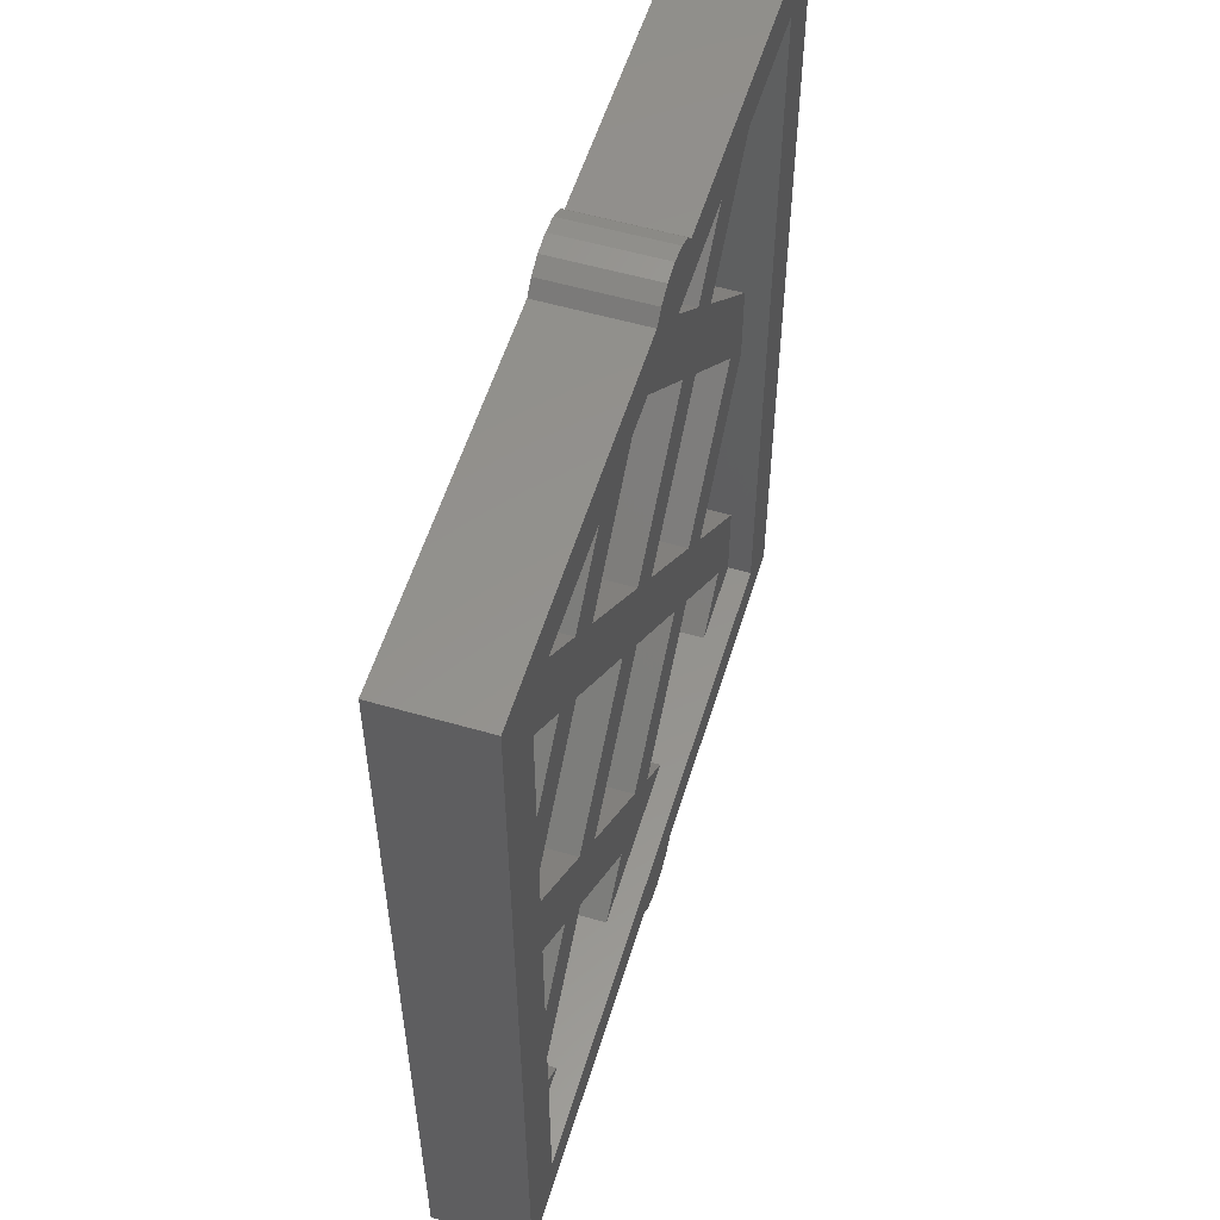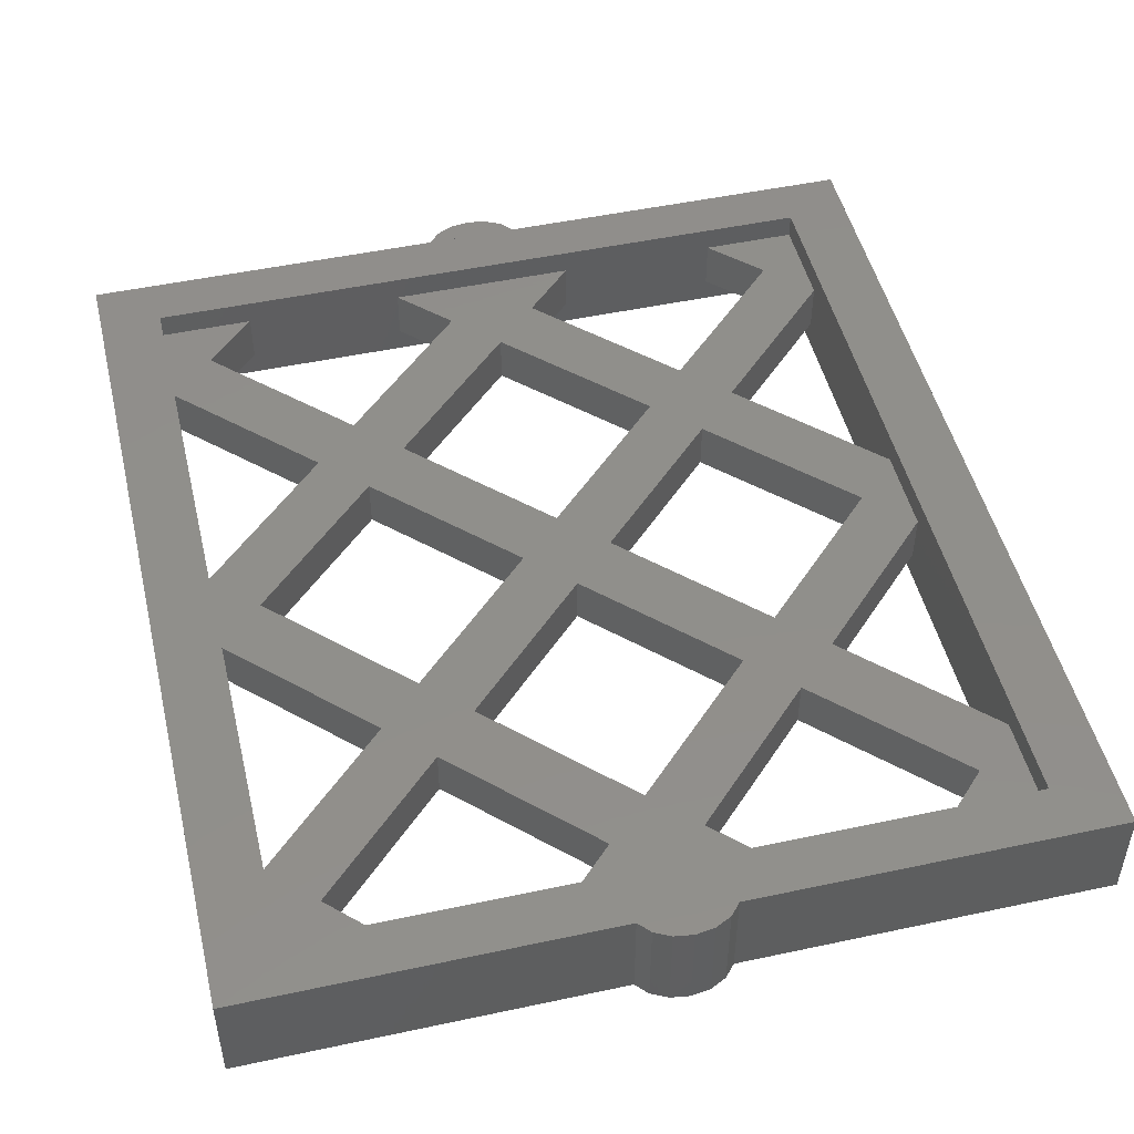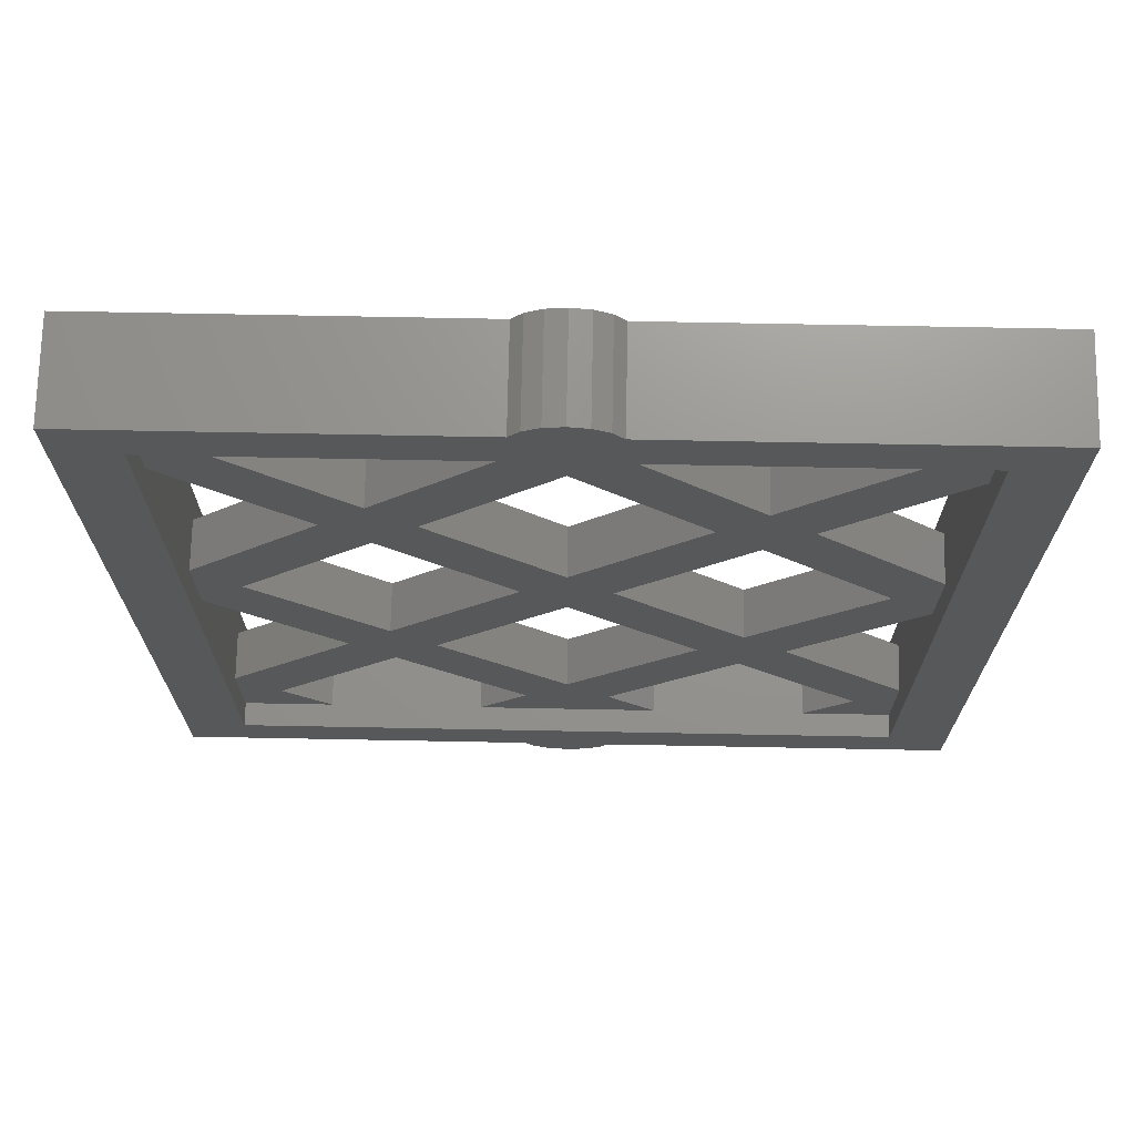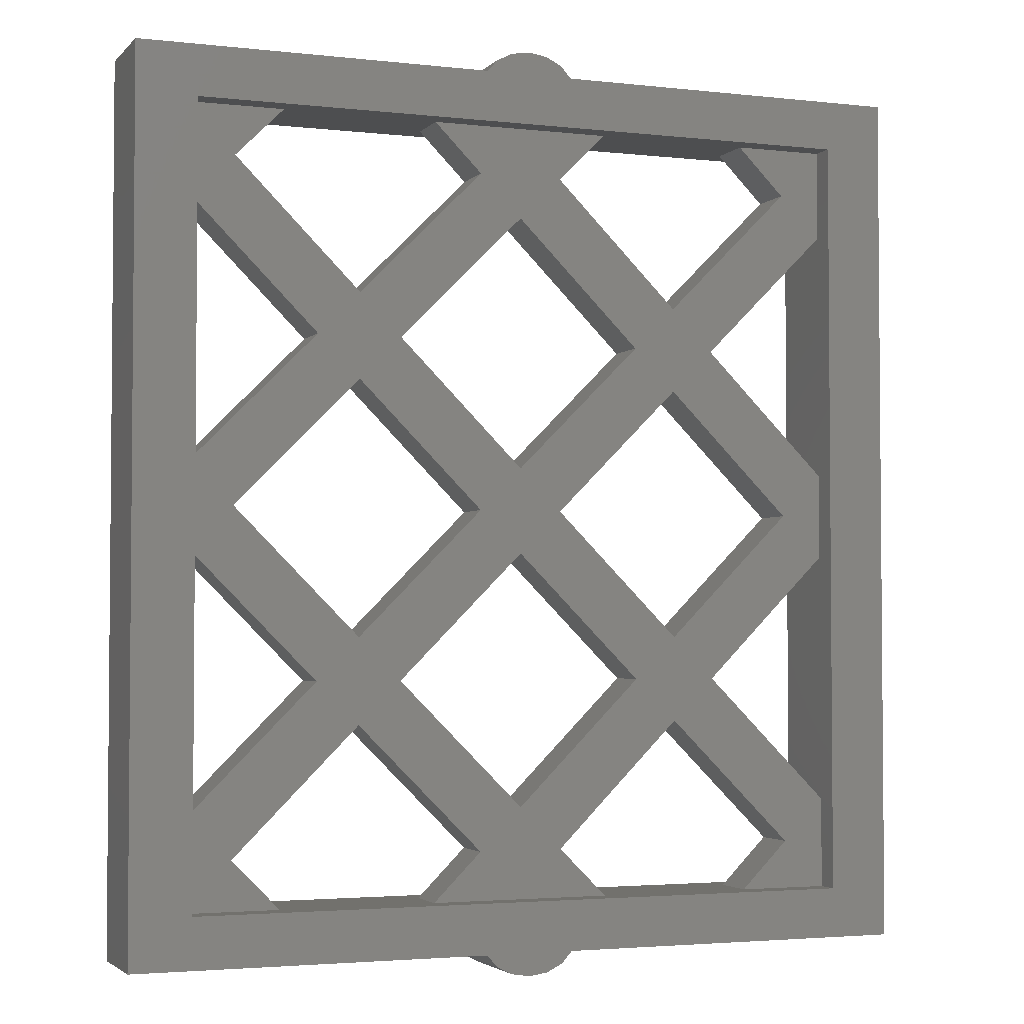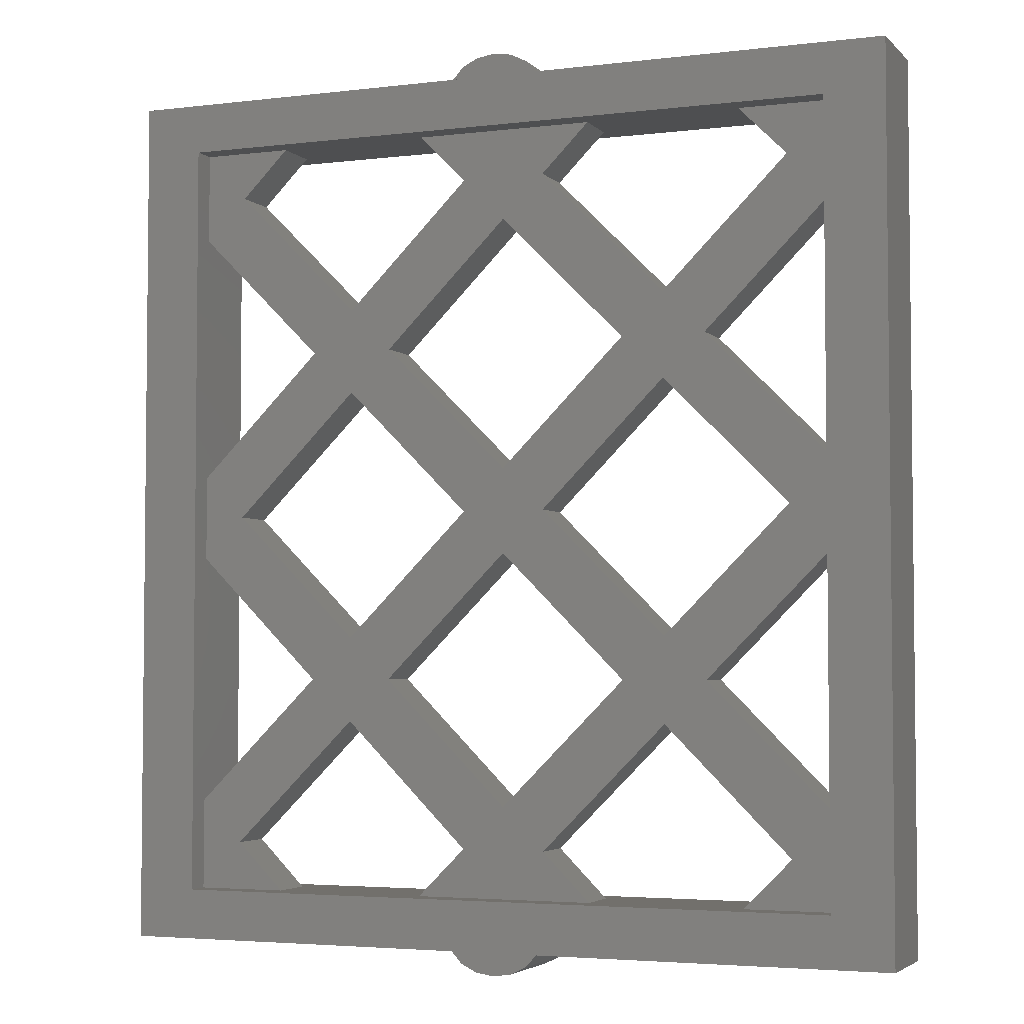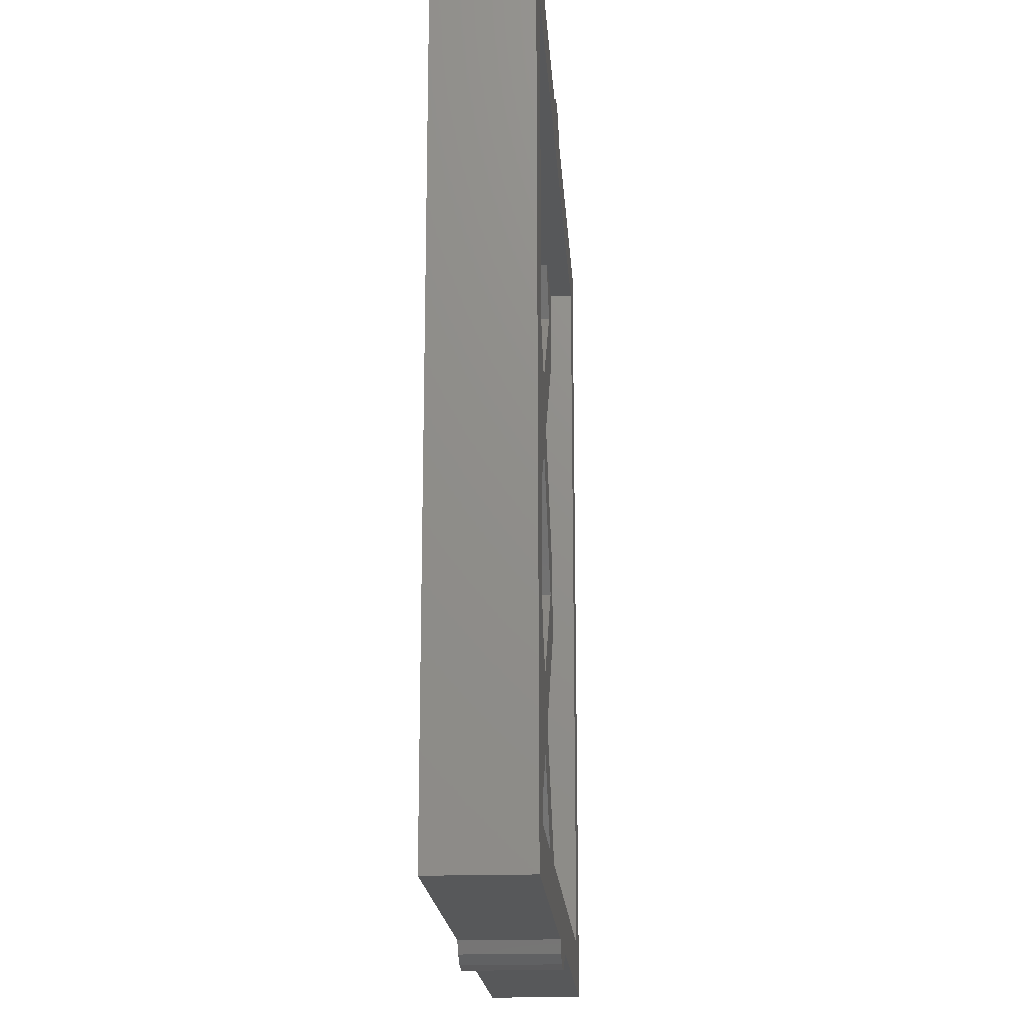
<metadata>
{"format":"stl","ext":"stl","renderer":"f3d","projection":"perspective","resolution":1024,"background":"white","views":[{"elev":55.7,"azim":-73.1,"up":"+Y"},{"elev":48.9,"azim":166.6,"up":"+Z"},{"elev":71.0,"azim":1.1,"up":"+Y"},{"elev":-3.0,"azim":-21.2,"up":"+Y"},{"elev":-3.8,"azim":22.0,"up":"+Y"},{"elev":-18.6,"azim":-86.2,"up":"+Y"}]}
</metadata>
<code>
# stl→obj: 148 verts, 284 faces
v 0.07391 0.137 -0.28
v 0.05657 0.1176 -0.28
v 0.03061 0.1046 -0.28
v -0 0.1 -0.28
v -0.03061 0.1046 -0.28
v -0.05657 0.1176 -0.28
v -0.07391 0.137 -0.28
v -0.07391 0.137 -0.12
v -0.05657 0.1176 -0.12
v 0.07391 0.137 -0.12
v -0.03061 0.1046 -0.12
v -0 0.1 -0.12
v 0.03061 0.1046 -0.12
v 0.05657 0.1176 -0.12
v -0.07391 1.583 -0.28
v -0.05657 1.602 -0.28
v 0.07391 1.583 -0.28
v -0.03061 1.615 -0.28
v -0 1.62 -0.28
v 0.03061 1.615 -0.28
v 0.05657 1.602 -0.28
v 0.07391 1.583 -0.12
v 0.05657 1.602 -0.12
v 0.03061 1.615 -0.12
v -0 1.62 -0.12
v -0.03061 1.615 -0.12
v -0.05657 1.602 -0.12
v -0.07391 1.583 -0.12
v 0.4093 1.5 -0.24
v 0.56 1.5 -0.24
v 0.4893 1.42 -0.24
v 0.56 1.349 -0.24
v -0.56 1.5 -0.24
v -0.4093 1.5 -0.24
v -0.4893 1.42 -0.24
v -0.56 1.349 -0.24
v 0 1.349 -0.24
v -0.0707 1.42 -0.24
v 0.0707 1.42 -0.24
v 0.56 0.22 -0.24
v 0.4093 0.22 -0.24
v 0.4893 0.3 -0.24
v 0.56 0.3707 -0.24
v -0.4093 0.22 -0.24
v -0.56 0.22 -0.24
v -0.4893 0.3 -0.24
v -0.56 0.3707 -0.24
v -0.0707 0.3 -0.24
v 0 0.3707 -0.24
v 0.0707 0.3 -0.24
v 0.56 0.7893 -0.24
v 0.4893 0.86 -0.24
v 0.56 0.9307 -0.24
v -0.56 0.7893 -0.24
v -0.56 0.9307 -0.24
v -0.4893 0.86 -0.24
v -0.66 0.137 -0.28
v -0.56 0.22 -0.28
v 0.56 0.22 -0.28
v 0.66 0.137 -0.28
v 0.66 1.583 -0.28
v 0.56 1.5 -0.28
v -0.56 1.5 -0.28
v -0.66 1.583 -0.28
v 0.56 1.5 -0.16
v 0.4093 1.5 -0.16
v 0.4893 1.42 -0.16
v 0.56 1.349 -0.16
v -0.4093 1.5 -0.16
v -0.56 1.5 -0.16
v -0.4893 1.42 -0.16
v -0.56 1.349 -0.16
v -0.0707 1.42 -0.16
v 0 1.349 -0.16
v 0.0707 1.42 -0.16
v 0.4093 0.22 -0.16
v 0.56 0.22 -0.16
v 0.4893 0.3 -0.16
v 0.56 0.3707 -0.16
v -0.56 0.22 -0.16
v -0.4093 0.22 -0.16
v -0.4893 0.3 -0.16
v -0.56 0.3707 -0.16
v 0 0.3707 -0.16
v -0.0707 0.3 -0.16
v 0.0707 0.3 -0.16
v 0.4893 0.86 -0.16
v 0.56 0.7893 -0.16
v 0.56 0.9307 -0.16
v -0.56 0.9307 -0.16
v -0.56 0.7893 -0.16
v -0.4893 0.86 -0.16
v -0.56 0.22 -0.12
v -0.66 0.137 -0.12
v 0.56 0.22 -0.12
v 0.66 0.137 -0.12
v 0.56 1.5 -0.12
v 0.66 1.583 -0.12
v -0.56 1.5 -0.12
v -0.66 1.583 -0.12
v 0.28 1.069 -0.16
v 0.28 1.069 -0.24
v 0.28 0.6507 -0.24
v 0.28 0.6507 -0.16
v 0.0707 0.86 -0.24
v 0.0707 0.86 -0.16
v -0.2093 1.14 -0.16
v -0.2093 1.14 -0.24
v 0.2093 1.14 -0.24
v 0.2093 1.14 -0.16
v 0 0.9307 -0.24
v 0 0.9307 -0.16
v -0.28 0.6507 -0.16
v -0.28 0.6507 -0.24
v -0.28 1.069 -0.24
v -0.28 1.069 -0.16
v -0.0707 0.86 -0.24
v -0.0707 0.86 -0.16
v 0.2093 0.58 -0.16
v 0.2093 0.58 -0.24
v -0.2093 0.58 -0.24
v -0.2093 0.58 -0.16
v 0 0.7893 -0.24
v 0 0.7893 -0.16
v 0.3507 0.58 -0.24
v 0.3507 0.58 -0.16
v 0.28 1.211 -0.24
v 0.28 1.211 -0.16
v 0.1507 1.5 -0.16
v 0.1507 1.5 -0.24
v -0.3507 0.58 -0.16
v -0.3507 0.58 -0.24
v -0.28 1.211 -0.16
v -0.28 1.211 -0.24
v -0.1507 1.5 -0.24
v -0.1507 1.5 -0.16
v 0.3507 1.14 -0.16
v 0.3507 1.14 -0.24
v 0.28 0.5093 -0.16
v 0.28 0.5093 -0.24
v 0.1507 0.22 -0.24
v 0.1507 0.22 -0.16
v -0.3507 1.14 -0.24
v -0.3507 1.14 -0.16
v -0.28 0.5093 -0.24
v -0.28 0.5093 -0.16
v -0.1507 0.22 -0.16
v -0.1507 0.22 -0.24
f 1 2 3
f 1 3 4
f 1 4 5
f 1 5 6
f 1 6 7
f 8 9 10
f 9 11 10
f 11 12 10
f 12 13 10
f 13 14 10
f 15 16 17
f 16 18 17
f 18 19 17
f 19 20 17
f 20 21 17
f 22 23 24
f 22 24 25
f 22 25 26
f 22 26 27
f 22 27 28
f 29 30 31
f 31 30 32
f 33 34 35
f 33 35 36
f 37 38 39
f 40 41 42
f 40 42 43
f 44 45 46
f 46 45 47
f 48 49 50
f 51 52 53
f 54 55 56
f 57 58 7
f 1 59 60
f 61 62 17
f 15 63 64
f 65 66 67
f 65 67 68
f 69 70 71
f 71 70 72
f 73 74 75
f 76 77 78
f 78 77 79
f 80 81 82
f 80 82 83
f 84 85 86
f 87 88 89
f 90 91 92
f 93 94 8
f 95 10 96
f 97 98 22
f 99 28 100
f 61 17 22
f 61 22 98
f 96 10 1
f 96 1 60
f 98 96 60
f 98 60 61
f 64 57 94
f 64 94 100
f 57 7 8
f 57 8 94
f 100 28 15
f 100 15 64
f 1 10 14
f 1 14 2
f 2 14 13
f 2 13 3
f 3 13 12
f 3 12 4
f 4 12 11
f 4 11 5
f 5 11 9
f 5 9 6
f 6 9 8
f 6 8 7
f 15 28 27
f 15 27 16
f 16 27 26
f 16 26 18
f 18 26 25
f 18 25 19
f 19 25 24
f 19 24 20
f 20 24 23
f 20 23 21
f 21 23 22
f 21 22 17
f 59 95 97
f 59 97 62
f 58 93 95
f 58 95 59
f 63 99 93
f 63 93 58
f 62 97 99
f 62 99 63
f 52 87 101
f 52 101 102
f 103 104 87
f 103 87 52
f 105 106 104
f 105 104 103
f 102 101 106
f 102 106 105
f 37 74 107
f 37 107 108
f 109 110 74
f 109 74 37
f 111 112 110
f 111 110 109
f 108 107 112
f 108 112 111
f 56 92 113
f 56 113 114
f 115 116 92
f 115 92 56
f 117 118 116
f 117 116 115
f 114 113 118
f 114 118 117
f 49 84 119
f 49 119 120
f 121 122 84
f 121 84 49
f 123 124 122
f 123 122 121
f 120 119 124
f 120 124 123
f 79 43 125
f 79 125 126
f 125 51 88
f 125 88 126
f 67 31 127
f 67 127 128
f 127 39 75
f 127 75 128
f 29 31 67
f 29 67 66
f 129 75 39
f 129 39 130
f 131 91 54
f 131 54 132
f 131 132 47
f 131 47 83
f 133 73 38
f 133 38 134
f 133 134 35
f 133 35 71
f 69 71 35
f 69 35 34
f 135 38 73
f 135 73 136
f 137 89 53
f 137 53 138
f 137 138 32
f 137 32 68
f 139 86 50
f 139 50 140
f 139 140 42
f 139 42 78
f 76 78 42
f 76 42 41
f 141 50 86
f 141 86 142
f 72 36 143
f 72 143 144
f 143 55 90
f 143 90 144
f 82 46 145
f 82 145 146
f 145 48 85
f 145 85 146
f 44 46 82
f 44 82 81
f 147 85 48
f 147 48 148
f 109 37 39
f 109 39 127
f 102 109 127
f 102 127 138
f 52 102 138
f 52 138 53
f 127 31 32
f 127 32 138
f 111 109 102
f 111 102 105
f 38 37 108
f 38 108 134
f 134 108 115
f 134 115 143
f 143 115 56
f 143 56 55
f 36 35 134
f 36 134 143
f 115 108 111
f 115 111 117
f 39 38 135
f 39 135 130
f 50 49 120
f 50 120 140
f 140 120 103
f 140 103 125
f 125 103 52
f 125 52 51
f 43 42 140
f 43 140 125
f 103 120 123
f 103 123 105
f 121 49 48
f 121 48 145
f 114 121 145
f 114 145 132
f 56 114 132
f 56 132 54
f 145 46 47
f 145 47 132
f 123 121 114
f 123 114 117
f 148 48 50
f 148 50 141
f 111 105 123
f 111 123 117
f 1 7 58
f 1 58 59
f 60 59 62
f 60 62 61
f 15 17 62
f 15 62 63
f 64 63 58
f 64 58 57
f 75 74 110
f 75 110 128
f 128 110 101
f 128 101 137
f 137 101 87
f 137 87 89
f 68 67 128
f 68 128 137
f 101 110 112
f 101 112 106
f 107 74 73
f 107 73 133
f 116 107 133
f 116 133 144
f 92 116 144
f 92 144 90
f 133 71 72
f 133 72 144
f 112 107 116
f 112 116 118
f 136 73 75
f 136 75 129
f 119 84 86
f 119 86 139
f 104 119 139
f 104 139 126
f 87 104 126
f 87 126 88
f 139 78 79
f 139 79 126
f 124 119 104
f 124 104 106
f 85 84 122
f 85 122 146
f 146 122 113
f 146 113 131
f 131 113 92
f 131 92 91
f 83 82 146
f 83 146 131
f 113 122 124
f 113 124 118
f 86 85 147
f 86 147 142
f 124 106 112
f 124 112 118
f 93 8 10
f 93 10 95
f 97 95 96
f 97 96 98
f 97 22 28
f 97 28 99
f 93 99 100
f 93 100 94

</code>
